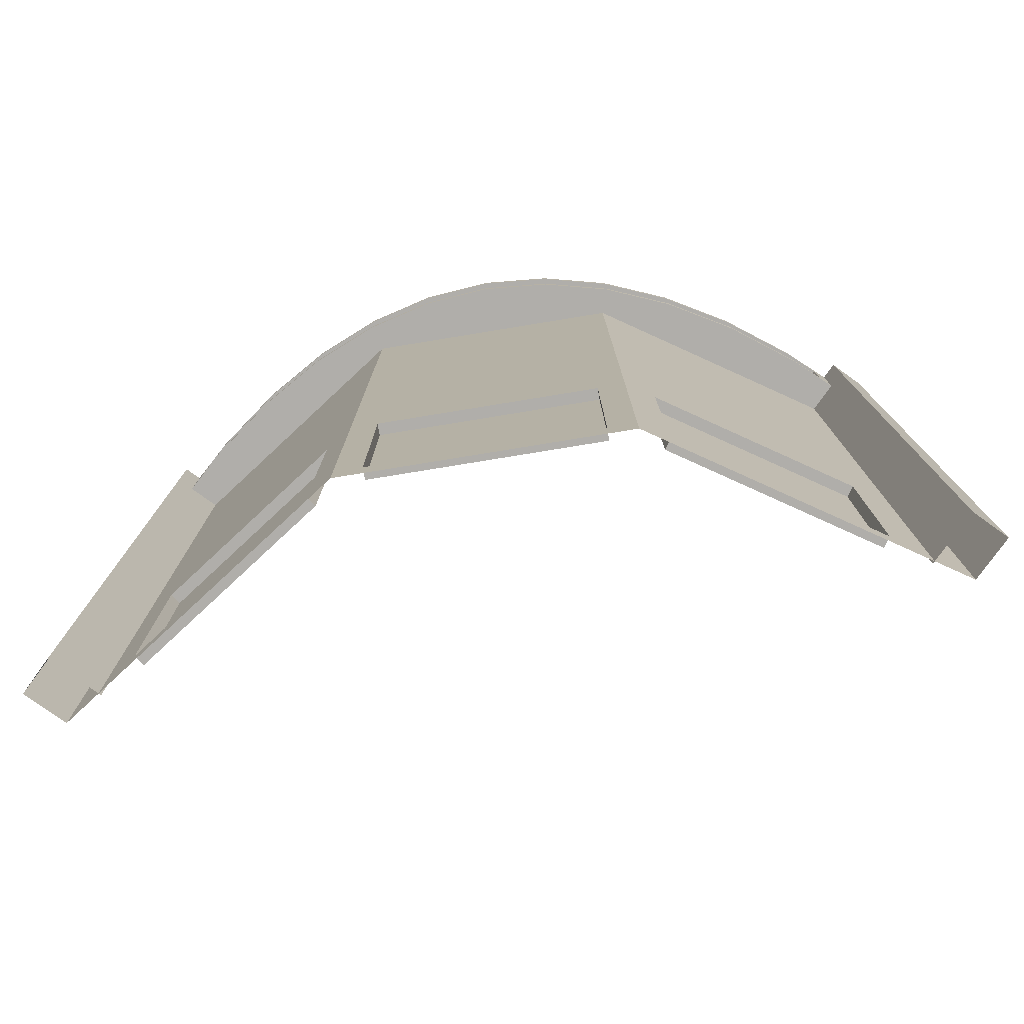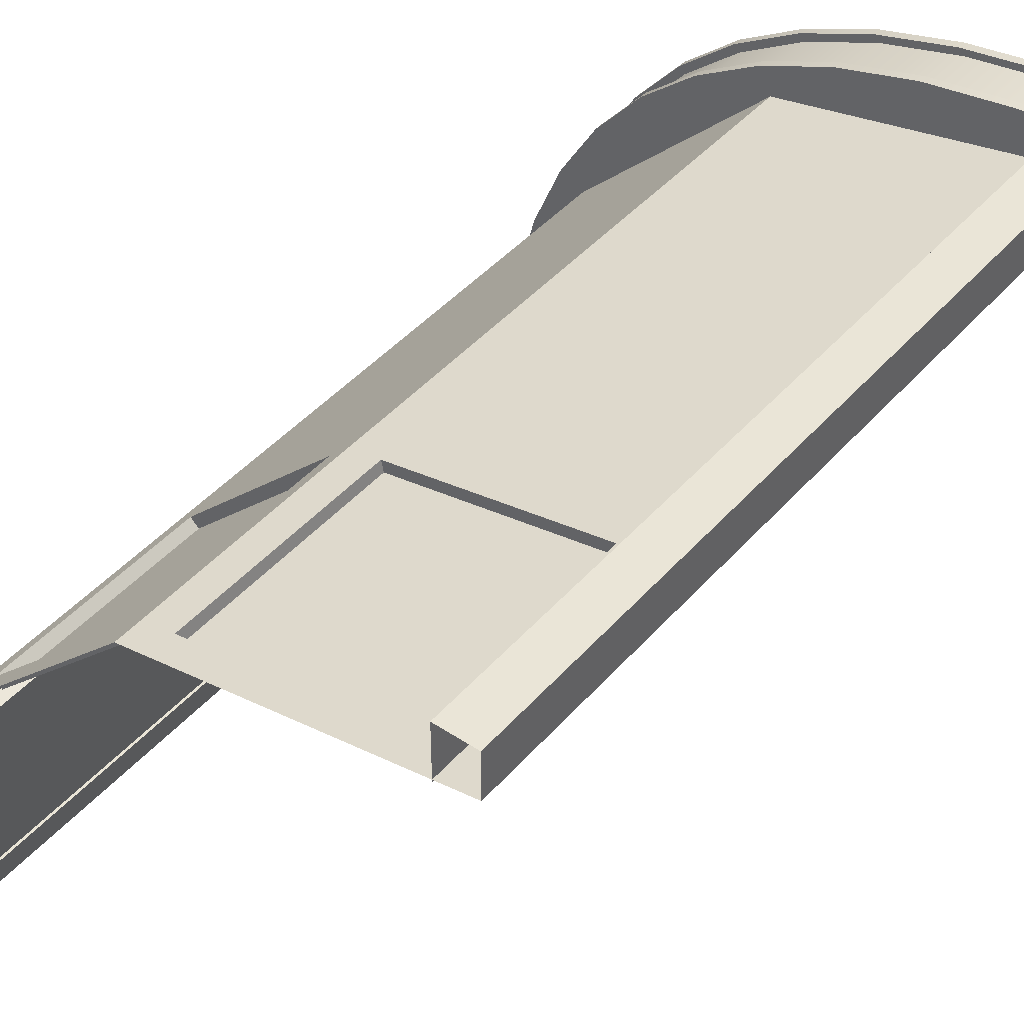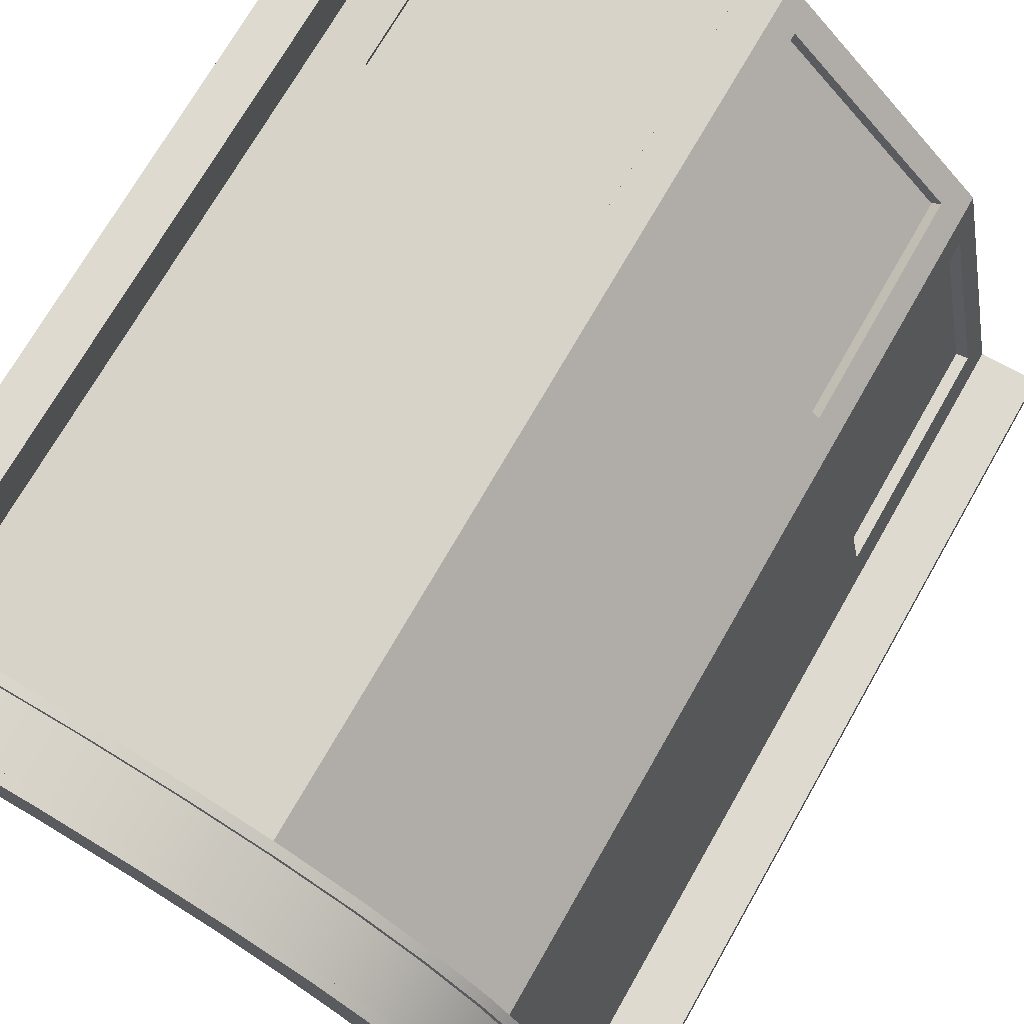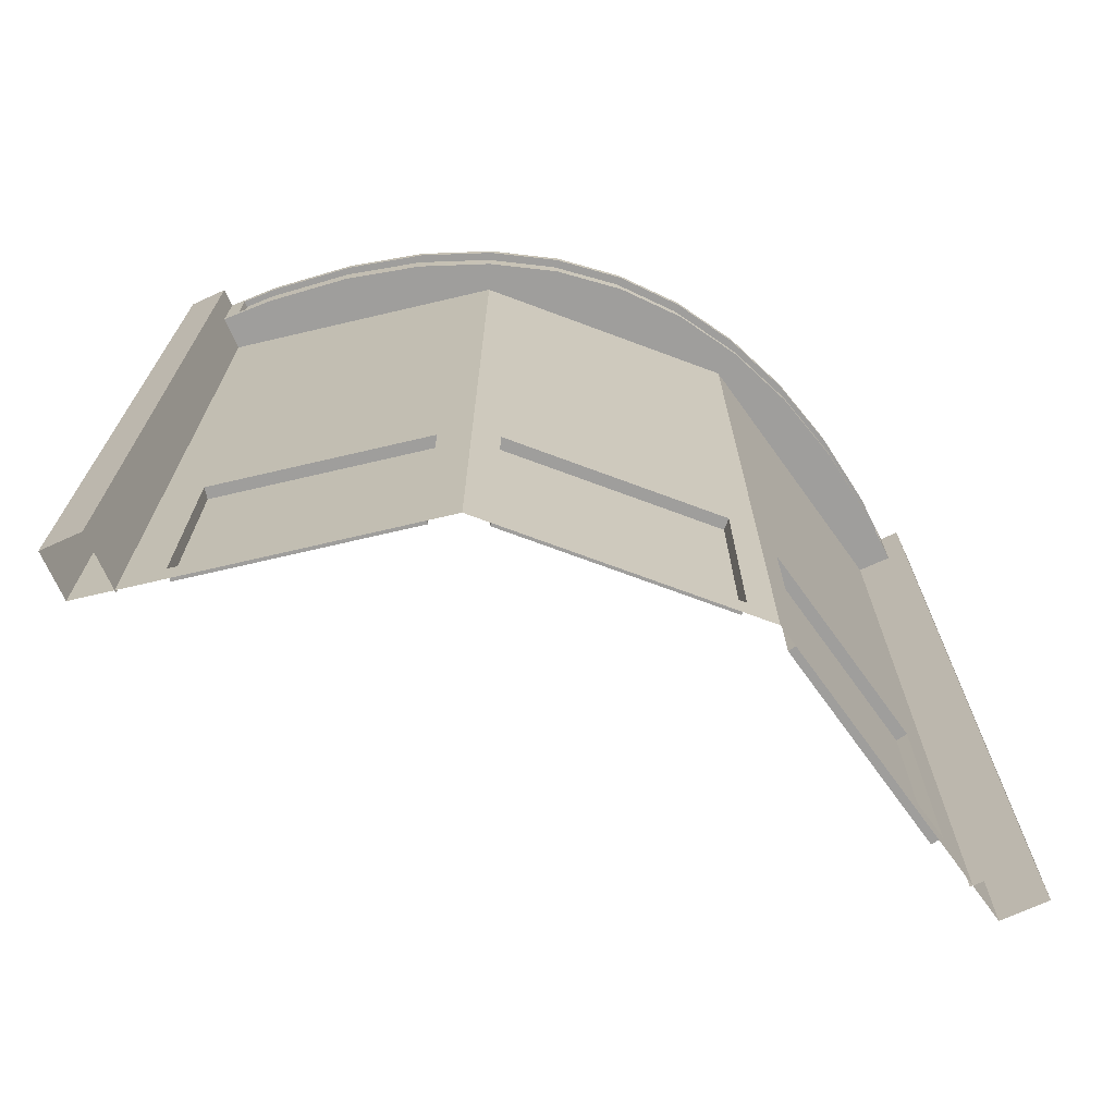
<metadata>
{"format":"obj","ext":"obj","renderer":"f3d","projection":"perspective","resolution":1024,"background":"white","views":[{"elev":-77.7,"azim":144.3,"up":"+Z"},{"elev":44.0,"azim":-142.2,"up":"+Y"},{"elev":71.0,"azim":29.6,"up":"+Y"},{"elev":-71.0,"azim":114.5,"up":"+Z"}]}
</metadata>
<code>
g SM_Building04_CornerFacade_B
v 1.907 -1.738 0.8596
v 1.761 -1.007 0.8596
v 1.907 -1.738 0.09441
v 1.761 -1.007 0.09441
v 1.684 -0.8512 0.8596
v 1.149 -0.3165 0.8596
v 1.149 -0.3165 0.09441
v 1.684 -0.8512 0.09441
v 0.9933 -0.2395 0.8596
v 0.2618 -0.09316 0.8596
v 0.2618 -0.09316 0.09441
v 0.9933 -0.2395 0.09441
v 1.8 -0.9988 0.8596
v 1.8 -0.9988 0.09441
v 1.761 -1.007 0.8596
v 1.761 -1.007 0.09441
v 1.907 -1.738 0.8596
v 1.8 -0.9988 0.8596
v 1.761 -1.007 0.8596
v 1.946 -1.73 0.8596
v 1.907 -1.738 0.8596
v 1.907 -1.738 0.09441
v 1.946 -1.73 0.8596
v 1.946 -1.73 0.09441
v 1.907 -1.738 0.09441
v 1.761 -1.007 0.09441
v 1.946 -1.73 0.09441
v 1.8 -0.9988 0.09441
v 1.684 -0.8512 0.09441
v 1.149 -0.3165 0.09441
v 1.712 -0.8229 0.09441
v 1.177 -0.2882 0.09441
v 1.177 -0.2882 0.8596
v 1.177 -0.2882 0.09441
v 1.149 -0.3165 0.8596
v 1.149 -0.3165 0.09441
v 1.712 -0.8229 0.8596
v 1.149 -0.3165 0.8596
v 1.684 -0.8512 0.8596
v 1.177 -0.2882 0.8596
v 1.684 -0.8512 0.09441
v 1.712 -0.8229 0.8596
v 1.684 -0.8512 0.8596
v 1.712 -0.8229 0.09441
v 0.2618 -0.09316 0.09441
v 1.001 -0.2002 0.09441
v 0.9933 -0.2395 0.09441
v 0.2697 -0.05394 0.09441
v 0.2697 -0.05394 0.8596
v 0.2697 -0.05394 0.09441
v 0.2618 -0.09316 0.8596
v 0.2618 -0.09316 0.09441
v 0.2618 -0.09316 0.8596
v 0.9933 -0.2395 0.8596
v 0.2697 -0.05394 0.8596
v 1.001 -0.2002 0.8596
v 0.9933 -0.2395 0.8596
v 0.9933 -0.2395 0.09441
v 1.001 -0.2002 0.8596
v 1.001 -0.2002 0.09441
v 0 0.1615 3
v 0 0.1615 -0
v 0.138 0.1615 3
v 0.138 0.1615 -0
v 0.138 0.1615 3
v 0.138 0.1615 -0
v 0.1375 -0.03705 3
v 0.1375 -0.03705 -0
v -1e-06 -2e-06 3
v -1e-06 -2e-06 1e-06
v 0 0.1615 3
v 0 0.1615 -0
v 0.195 0.09151 2.971
v 0.195 0.09135 2.796
v 0.195 0.06938 2.971
v 0.195 0.06938 2.796
v 2.069 -1.805 2.971
v 2.091 -1.805 2.796
v 2.091 -1.805 2.971
v 2.069 -1.805 2.796
v 2.162 -2 -9e-06
v 2.162 -2 3
v 2.162 -1.862 3
v 2.162 -1.862 -9e-06
v 2.162 -1.862 -9e-06
v 2.162 -1.862 3
v 1.963 -1.862 3
v 1.963 -1.862 -9e-06
v 2 -2 -7e-06
v 2 -2 3
v 2.162 -2 3
v 2.162 -2 -9e-06
v 0.195 0.06938 2.971
v 0.195 0.06938 2.796
v 0.3075 0.06448 2.796
v 0.3075 0.06448 2.971
v 0.6097 0.02126 2.796
v 0.6097 0.02126 2.971
v 0.8856 -0.0514 2.796
v 0.8856 -0.0514 2.971
v 1.135 -0.1541 2.796
v 1.135 -0.1541 2.971
v 1.356 -0.2871 2.796
v 1.356 -0.2871 2.971
v 1.549 -0.4505 2.796
v 1.549 -0.4505 2.971
v 1.713 -0.6435 2.971
v 1.713 -0.6435 2.796
v 1.846 -0.8652 2.971
v 1.846 -0.8652 2.796
v 1.949 -1.114 2.971
v 1.949 -1.114 2.796
v 2.021 -1.39 2.971
v 2.021 -1.39 2.796
v 2.064 -1.692 2.971
v 2.064 -1.693 2.796
v 2.069 -1.805 2.971
v 2.069 -1.805 2.796
v 0.195 0.09135 2.796
v 0.3075 0.06448 2.796
v 0.195 0.06938 2.796
v 0.3287 0.08569 2.796
v 0.6097 0.02126 2.796
v 0.6309 0.04247 2.796
v 0.8856 -0.0514 2.796
v 0.9068 -0.03019 2.796
v 1.135 -0.1541 2.796
v 1.156 -0.1328 2.796
v 1.356 -0.2871 2.796
v 1.378 -0.2659 2.796
v 1.549 -0.4505 2.796
v 1.571 -0.4293 2.796
v 1.734 -0.6223 2.796
v 1.713 -0.6435 2.796
v 1.867 -0.844 2.796
v 1.846 -0.8652 2.796
v 1.97 -1.093 2.796
v 1.949 -1.114 2.796
v 2.042 -1.369 2.796
v 2.021 -1.39 2.796
v 2.086 -1.671 2.796
v 2.064 -1.693 2.796
v 2.091 -1.805 2.796
v 2.069 -1.805 2.796
v 0.195 0.06938 2.971
v 0.3075 0.06448 2.971
v 0.195 0.09151 2.971
v 0.3287 0.0857 2.971
v 0.6097 0.02126 2.971
v 0.6309 0.04247 2.971
v 0.8856 -0.0514 2.971
v 0.9068 -0.03019 2.971
v 1.135 -0.1541 2.971
v 1.156 -0.1328 2.971
v 1.356 -0.2871 2.971
v 1.378 -0.2659 2.971
v 1.549 -0.4505 2.971
v 1.571 -0.4293 2.971
v 1.734 -0.6223 2.971
v 1.713 -0.6435 2.971
v 1.867 -0.844 2.971
v 1.846 -0.8652 2.971
v 1.97 -1.093 2.971
v 1.949 -1.114 2.971
v 2.042 -1.369 2.971
v 2.021 -1.39 2.971
v 2.086 -1.671 2.971
v 2.064 -1.692 2.971
v 2.091 -1.805 2.971
v 2.069 -1.805 2.971
v -2.4e-05 0.1 2.766
v -2.4e-05 -0.09989 2.766
v 0.195 0.09152 2.766
v 0.1838 -0.1079 2.766
v 0.3102 -0.1134 2.766
v 0.3287 0.08569 2.766
v 0.5913 -0.1536 2.766
v 0.6309 0.04247 2.766
v 0.8431 -0.2198 2.766
v 0.9068 -0.03019 2.766
v 1.066 -0.3116 2.766
v 1.156 -0.1328 2.766
v 1.261 -0.4285 2.766
v 1.378 -0.2659 2.766
v 1.429 -0.5707 2.766
v 1.571 -0.4293 2.766
v 1.734 -0.6223 2.766
v 1.571 -0.7388 2.766
v 1.867 -0.844 2.766
v 1.688 -0.9338 2.766
v 1.97 -1.093 2.766
v 1.78 -1.157 2.766
v 2.042 -1.369 2.766
v 1.846 -1.409 2.766
v 2.086 -1.671 2.766
v 1.887 -1.69 2.766
v 2.091 -1.805 2.766
v 1.892 -1.814 2.766
v 1.9 -2 2.766
v 2.1 -2 2.766
v 1.9 -2 3.001
v 2.091 -1.805 3.001
v 2.1 -2 3.001
v 1.892 -1.815 3.001
v 1.887 -1.69 3.001
v 2.086 -1.671 3.001
v 1.846 -1.409 3.001
v 2.042 -1.369 3.001
v 1.78 -1.157 3.001
v 1.97 -1.093 3.001
v 1.688 -0.9338 3.001
v 1.867 -0.844 3.001
v 1.571 -0.7388 3.001
v 1.734 -0.6223 3.001
v 1.429 -0.5707 3.001
v 1.571 -0.4293 3.001
v 1.378 -0.2659 3.001
v 1.261 -0.4285 3.001
v 1.156 -0.1328 3.001
v 1.066 -0.3116 3.001
v 0.9068 -0.03019 3.001
v 0.8431 -0.2198 3.001
v 0.6309 0.04247 3.001
v 0.5913 -0.1536 3.001
v 0.3287 0.0857 3.001
v 0.3102 -0.1134 3.001
v 0.195 0.09152 3.001
v 0.1837 -0.1079 3.001
v -2.3e-05 -0.09989 3.001
v -2.3e-05 0.1 3.001
v 1.778 -0.8889 0.09441
v 1.712 -0.8229 -1e-06
v 1.778 -0.8889 -1e-06
v 1.712 -0.8229 0.09441
v 1.177 -0.2882 -1e-06
v 1.778 -0.8889 0.8596
v 1.177 -0.2882 0.09441
v 1.712 -0.8229 0.8596
v 1.111 -0.2222 -1e-06
v 1.111 -0.2222 0.09441
v 1.778 -0.8889 0.954
v 1.177 -0.2882 0.8596
v 1.111 -0.2222 0.8596
v 1.712 -0.8229 3
v 1.778 -0.8889 3
v 1.177 -0.2882 0.954
v 1.111 -0.2222 0.954
v 1.712 -0.8229 0.954
v 1.177 -0.2882 3
v 1.111 -0.2222 3
v 2.1 -2 2.796
v 2.091 -1.805 2.766
v 2.1 -2 2.766
v 2.091 -1.805 2.796
v 2.1 -2 2.971
v 2.086 -1.671 2.766
v 2.091 -1.805 2.971
v 2.086 -1.671 2.796
v 2.1 -2 3.001
v 2.042 -1.369 2.796
v 2.091 -1.805 3.001
v 2.042 -1.369 2.766
v 2.086 -1.671 2.971
v 1.97 -1.093 2.796
v 2.086 -1.671 3.001
v 1.97 -1.093 2.766
v 2.042 -1.369 3.001
v 1.867 -0.844 2.796
v 2.042 -1.369 2.971
v 1.867 -0.844 2.766
v 1.97 -1.093 3.001
v 1.734 -0.6223 2.796
v 1.97 -1.093 2.971
v 1.734 -0.6223 2.766
v 1.867 -0.844 3.001
v 1.571 -0.4293 2.796
v 1.867 -0.844 2.971
v 1.571 -0.4293 2.766
v 1.734 -0.6223 3.001
v 1.378 -0.2659 2.796
v 1.734 -0.6223 2.971
v 1.378 -0.2659 2.766
v 1.571 -0.4293 3.001
v 1.156 -0.1328 2.796
v 1.571 -0.4293 2.971
v 1.156 -0.1328 2.766
v 1.378 -0.2659 3.001
v 0.9068 -0.03019 2.796
v 1.378 -0.2659 2.971
v 0.9068 -0.03019 2.766
v 1.156 -0.1328 3.001
v 0.6309 0.04247 2.796
v 1.156 -0.1328 2.971
v 0.6309 0.04247 2.766
v 0.9068 -0.03019 3.001
v 0.3287 0.08569 2.796
v 0.9068 -0.03019 2.971
v 0.3287 0.08569 2.766
v 0.6309 0.04247 3.001
v 0.195 0.09152 2.766
v 0.6309 0.04247 2.971
v 0.195 0.09135 2.796
v 0.3287 0.0857 3.001
v -2.4e-05 0.1 2.766
v 0.3287 0.0857 2.971
v -2.4e-05 0.1 2.796
v 0.195 0.09152 3.001
v -2.3e-05 0.1 2.971
v 0.195 0.09151 2.971
v -2.3e-05 0.1 3.001
v 1.111 -0.2222 0.09441
v 1.001 -0.2002 -1e-06
v 1.111 -0.2222 -1e-06
v 1.001 -0.2002 0.09441
v 0.2697 -0.05394 -0
v 1.001 -0.2002 0.8596
v 0.2697 -0.05394 0.09441
v 1.111 -0.2222 0.8596
v 0.1652 -0.03304 -0
v 1.111 -0.2222 0.954
v 0.1652 -0.03304 0.09441
v 0 -0 -0
v 0.2697 -0.05394 0.8596
v 0 -0 0.09441
v 0.1652 -0.03304 0.8596
v 0 0 0.8596
v 0.2697 -0.05394 0.954
v 0.1652 -0.03304 0.954
v 0 0 0.954
v 0 -0 3
v 0.1652 -0.03304 3
v 0.2697 -0.05394 3
v 1.001 -0.2002 0.954
v 1.001 -0.2002 3
v 1.111 -0.2222 3
v 2 -2 0.954
v 2 -2 3
v 1.967 -1.835 3
v 1.967 -1.835 0.954
v 1.946 -1.73 3
v 1.967 -1.835 0.8596
v 2 -2 0.8596
v 2 -2 0.09441
v 1.946 -1.73 0.954
v 1.8 -0.9988 3
v 1.946 -1.73 0.8596
v 1.946 -1.73 0.09441
v 1.8 -0.9988 0.8596
v 1.967 -1.835 0.09441
v 2 -2 1e-06
v 1.967 -1.835 0
v 1.946 -1.73 0
v 1.8 -0.9988 0.09441
v 1.8 -0.9988 -1e-06
v 1.778 -0.8889 -1e-06
v 1.778 -0.8889 0.09441
v 1.778 -0.8889 0.8596
v 1.8 -0.9988 0.954
v 1.778 -0.8889 0.954
v 1.778 -0.8889 3
f 3 2 1
f 3 4 2
f 7 6 5
f 8 7 5
f 11 10 9
f 12 11 9
f 15 14 13
f 16 14 15
f 19 18 17
f 20 17 18
f 23 22 21
f 24 22 23
f 27 26 25
f 28 26 27
f 31 30 29
f 30 31 32
f 35 34 33
f 36 34 35
f 39 38 37
f 40 37 38
f 43 42 41
f 44 41 42
f 47 46 45
f 45 46 48
f 51 50 49
f 52 50 51
f 55 54 53
f 54 55 56
f 59 58 57
f 60 58 59
f 63 62 61
f 64 62 63
f 67 66 65
f 68 66 67
f 71 70 69
f 72 70 71
f 75 74 73
f 76 74 75
f 79 78 77
f 80 77 78
f 83 82 81
f 81 84 83
f 87 86 85
f 85 88 87
f 91 90 89
f 89 92 91
f 95 94 93
f 95 93 96
f 95 96 97
f 98 97 96
f 97 98 99
f 100 99 98
f 99 100 101
f 102 101 100
f 101 102 103
f 104 103 102
f 103 104 105
f 106 105 104
f 106 107 105
f 108 105 107
f 107 109 108
f 110 108 109
f 109 111 110
f 112 110 111
f 111 113 112
f 114 112 113
f 113 115 114
f 116 114 115
f 115 117 116
f 118 116 117
f 121 120 119
f 122 119 120
f 120 123 122
f 124 122 123
f 123 125 124
f 126 124 125
f 125 127 126
f 128 126 127
f 127 129 128
f 130 128 129
f 129 131 130
f 132 130 131
f 131 133 132
f 133 131 134
f 134 135 133
f 135 134 136
f 136 137 135
f 137 136 138
f 138 139 137
f 139 138 140
f 140 141 139
f 141 140 142
f 142 143 141
f 144 143 142
f 147 146 145
f 146 147 148
f 148 149 146
f 149 148 150
f 150 151 149
f 151 150 152
f 152 153 151
f 153 152 154
f 153 154 155
f 155 154 156
f 155 156 157
f 157 156 158
f 158 159 157
f 160 157 159
f 159 161 160
f 162 160 161
f 161 163 162
f 164 162 163
f 163 165 164
f 166 164 165
f 165 167 166
f 168 166 167
f 168 167 169
f 170 168 169
f 173 172 171
f 174 172 173
f 175 174 173
f 173 176 175
f 175 176 177
f 178 177 176
f 177 178 179
f 180 179 178
f 179 180 181
f 182 181 180
f 181 182 183
f 183 182 184
f 183 184 185
f 185 184 186
f 186 187 185
f 188 185 187
f 187 189 188
f 190 188 189
f 189 191 190
f 192 190 191
f 191 193 192
f 194 192 193
f 193 195 194
f 196 194 195
f 195 197 196
f 198 196 197
f 198 197 199
f 200 199 197
f 203 202 201
f 204 201 202
f 205 204 202
f 206 205 202
f 205 206 207
f 208 207 206
f 207 208 209
f 210 209 208
f 209 210 211
f 212 211 210
f 211 212 213
f 214 213 212
f 213 214 215
f 216 215 214
f 216 217 215
f 218 215 217
f 217 219 218
f 220 218 219
f 219 221 220
f 222 220 221
f 221 223 222
f 224 222 223
f 223 225 224
f 226 224 225
f 225 227 226
f 226 227 228
f 228 227 229
f 230 229 227
f 233 232 231
f 231 232 234
f 232 235 234
f 231 234 236
f 235 237 234
f 236 234 238
f 235 239 237
f 239 240 237
f 236 238 241
f 237 240 242
f 242 240 243
f 245 241 244
f 242 243 246
f 243 247 246
f 248 244 241
f 241 238 248
f 238 242 248
f 246 248 242
f 244 248 249
f 246 249 248
f 246 247 249
f 250 249 247
f 253 252 251
f 254 251 252
f 251 254 255
f 252 256 254
f 254 257 255
f 256 258 254
f 255 257 259
f 258 256 260
f 257 261 259
f 262 260 256
f 257 263 261
f 260 262 264
f 263 265 261
f 266 264 262
f 263 267 265
f 264 266 268
f 267 263 269
f 270 268 266
f 269 271 267
f 268 270 272
f 271 269 273
f 274 272 270
f 273 275 271
f 272 274 276
f 275 273 277
f 278 276 274
f 277 279 275
f 276 278 280
f 279 277 281
f 282 280 278
f 281 283 279
f 280 282 284
f 283 281 285
f 286 284 282
f 285 287 283
f 284 286 288
f 287 285 289
f 290 288 286
f 289 291 287
f 288 290 292
f 291 289 293
f 294 292 290
f 293 295 291
f 292 294 296
f 295 293 297
f 298 296 294
f 297 299 295
f 298 300 296
f 299 297 301
f 302 296 300
f 301 303 299
f 300 304 302
f 303 301 305
f 306 302 304
f 303 305 307
f 306 308 302
f 309 307 305
f 309 302 308
f 307 309 310
f 308 310 309
f 313 312 311
f 311 312 314
f 312 315 314
f 314 316 311
f 315 317 314
f 318 311 316
f 315 319 317
f 318 316 320
f 319 321 317
f 319 322 321
f 317 321 323
f 322 324 321
f 321 324 325
f 323 321 325
f 325 324 326
f 323 325 327
f 323 327 316
f 325 326 328
f 325 328 327
f 326 329 328
f 329 330 328
f 331 328 330
f 332 328 331
f 327 328 332
f 333 316 327
f 327 332 333
f 320 316 333
f 334 333 332
f 320 333 335
f 334 335 333
f 338 337 336
f 336 339 338
f 338 339 340
f 341 339 336
f 342 341 336
f 342 343 341
f 344 340 339
f 340 344 345
f 341 346 339
f 339 346 344
f 341 347 346
f 346 348 344
f 349 341 343
f 349 347 341
f 343 350 349
f 351 349 350
f 351 352 349
f 349 352 347
f 352 353 347
f 353 352 354
f 354 355 353
f 355 356 353
f 353 356 348
f 348 356 357
f 348 357 358
f 348 358 344
f 358 345 344
f 357 359 358
f 345 358 360
f 359 360 358

</code>
